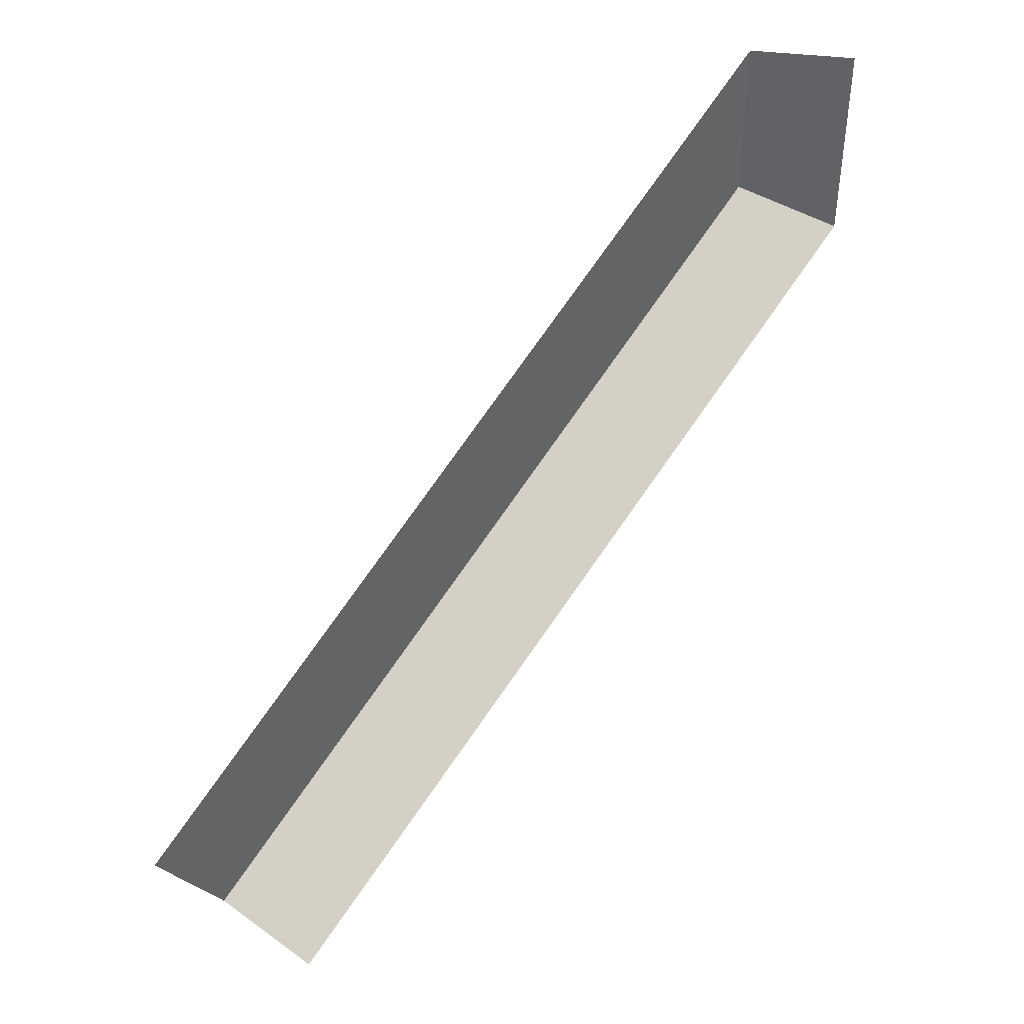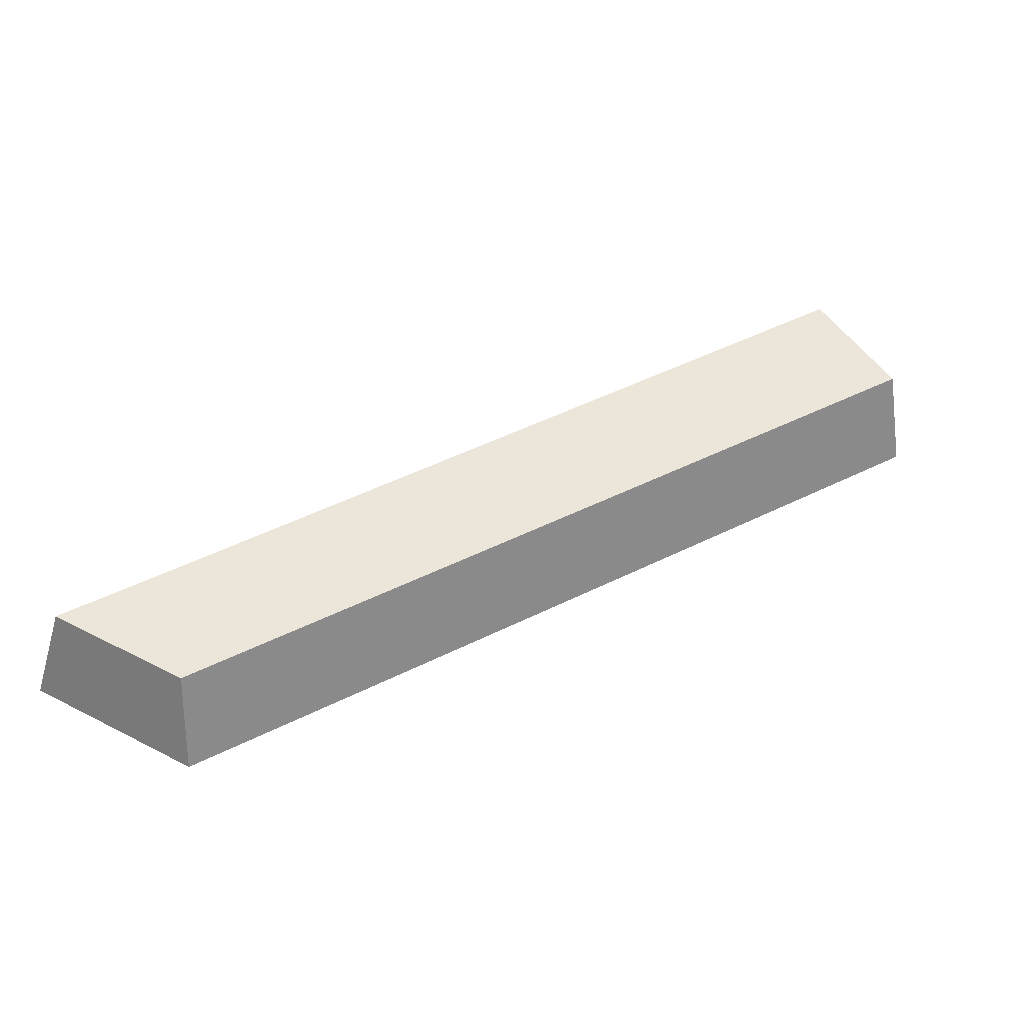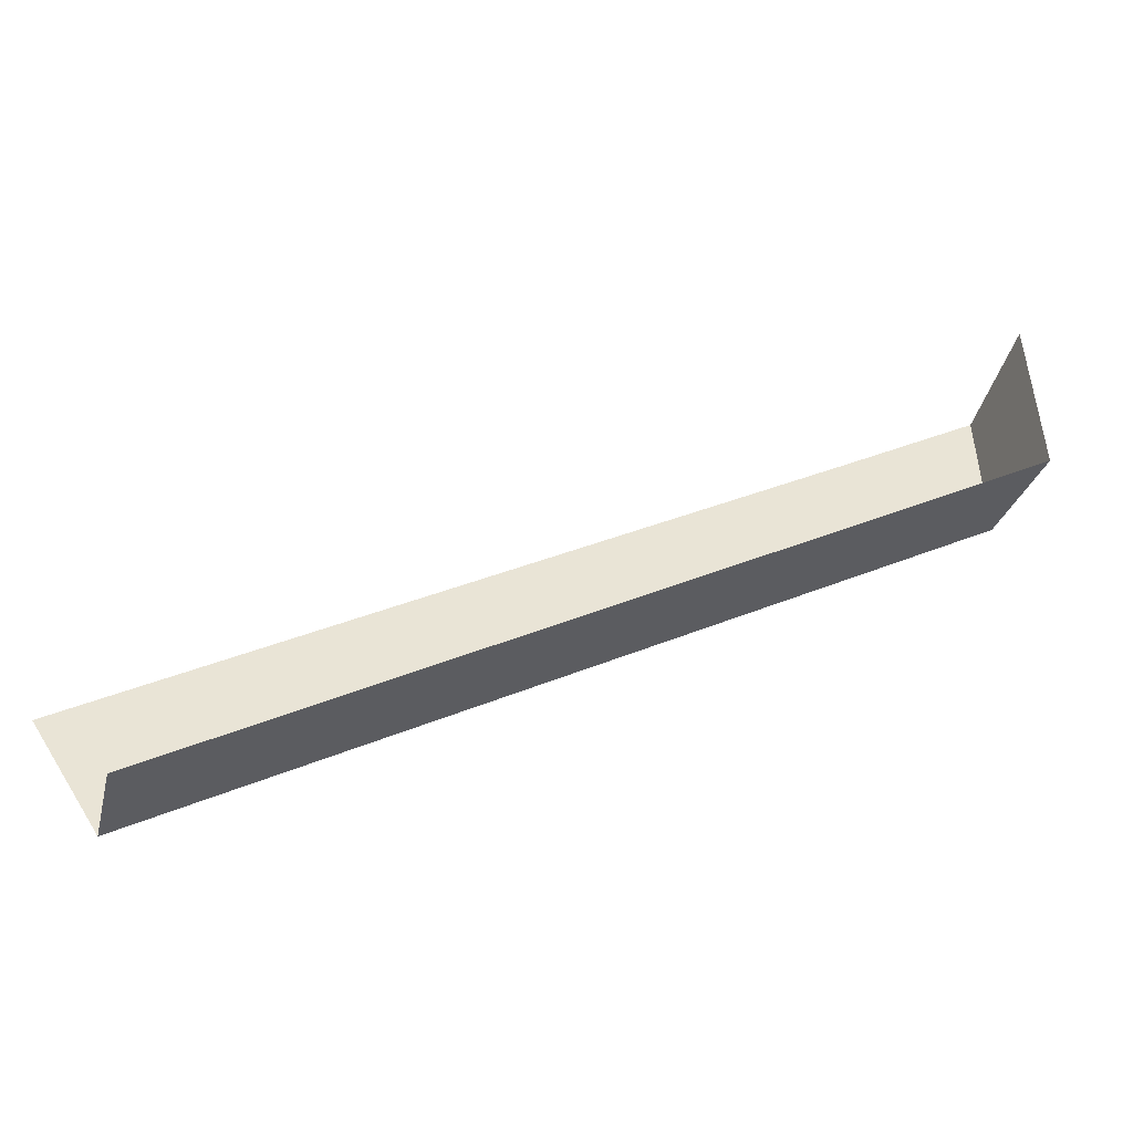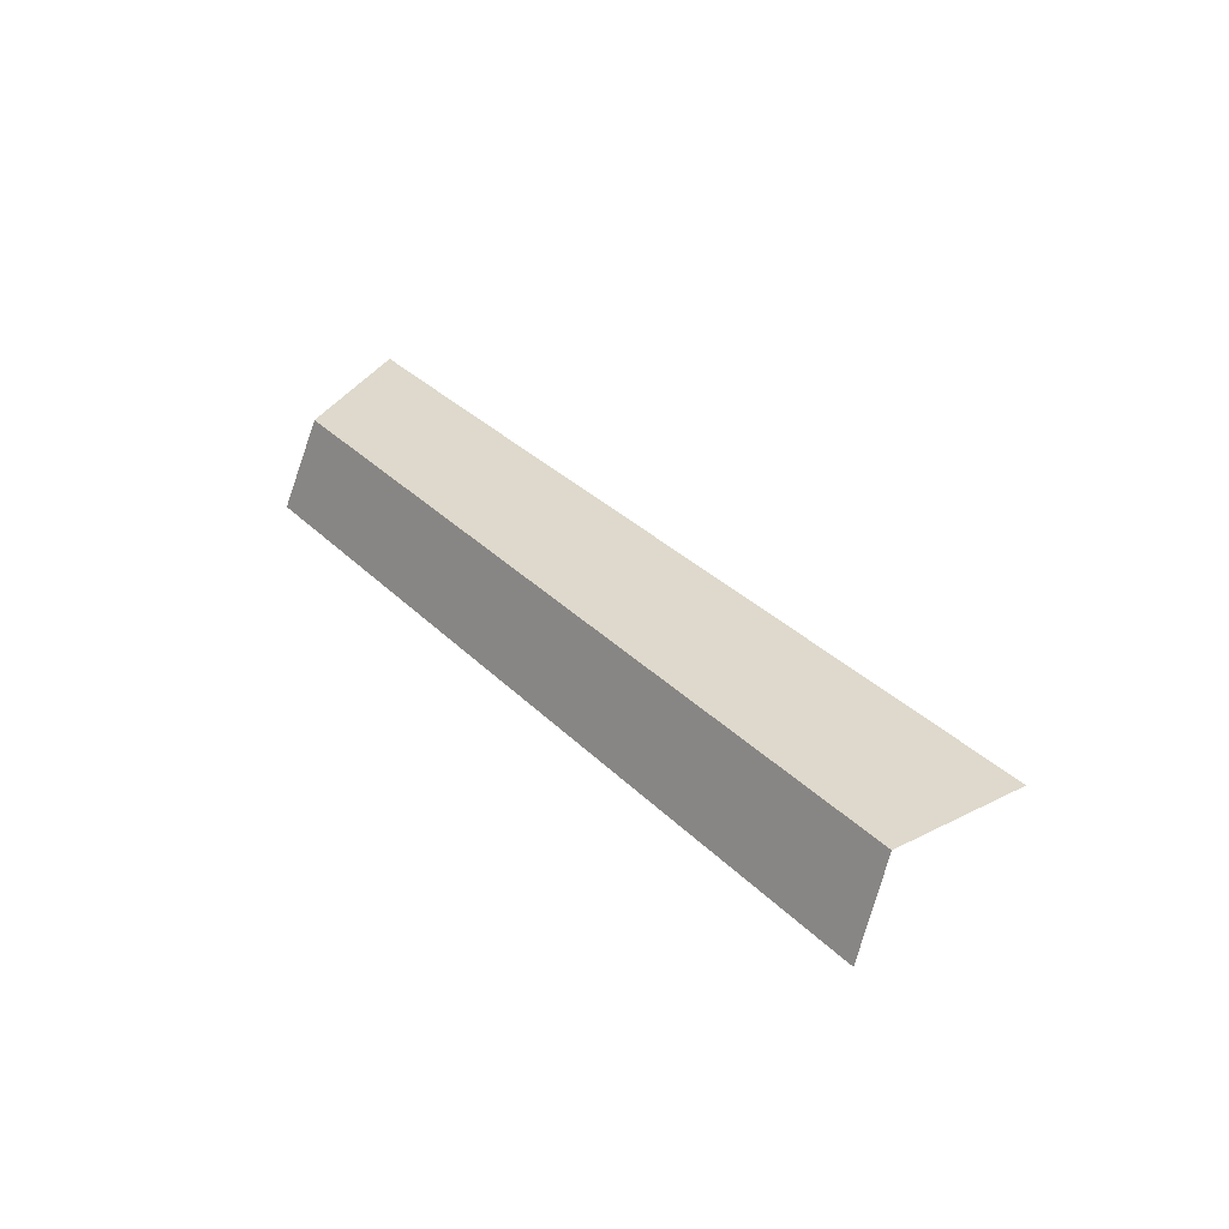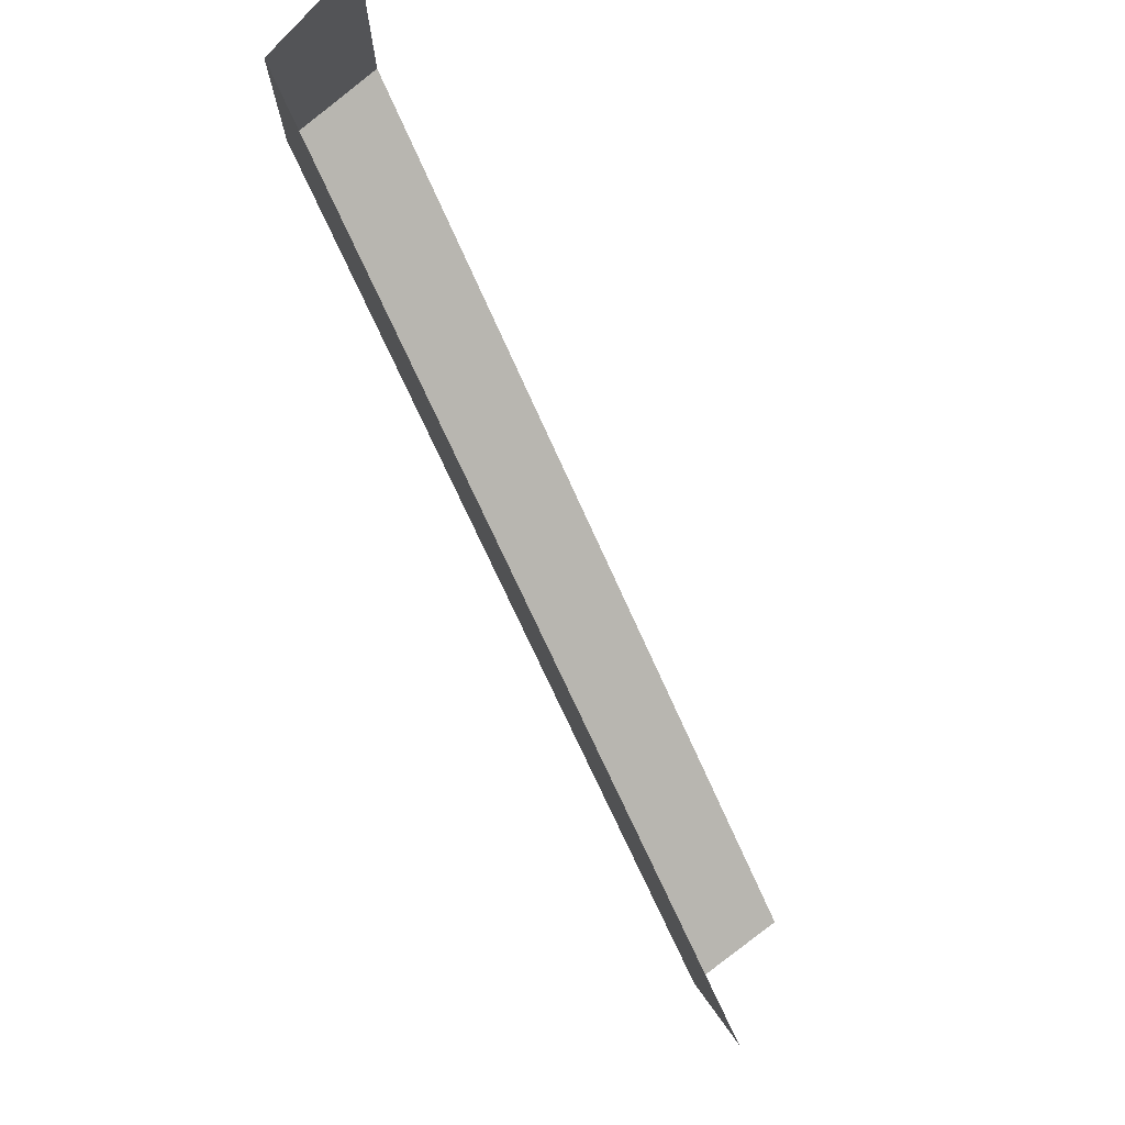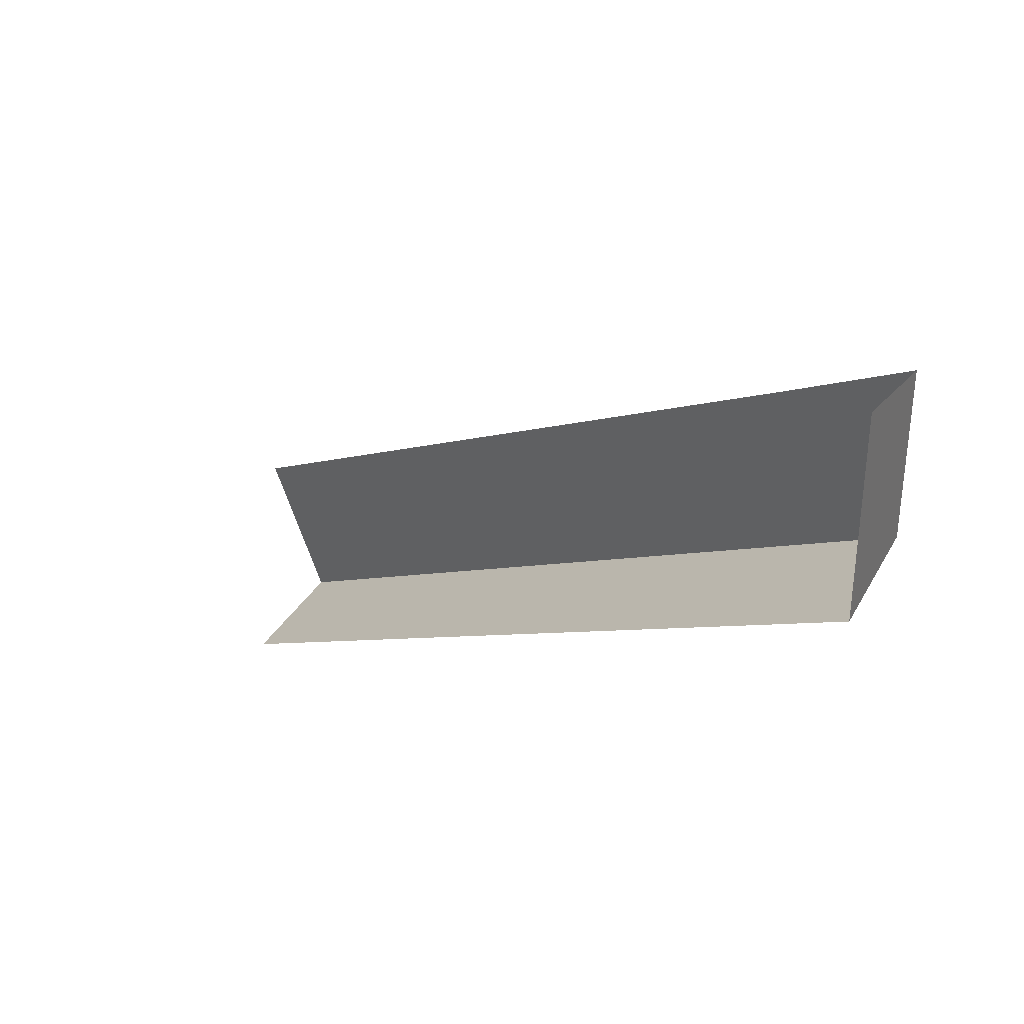
<metadata>
{"format":"obj","ext":"obj","renderer":"f3d","projection":"perspective","resolution":1024,"background":"white","views":[{"elev":42.9,"azim":132.0,"up":"+Y"},{"elev":46.7,"azim":-59.7,"up":"+Z"},{"elev":-48.8,"azim":175.4,"up":"+Y"},{"elev":31.9,"azim":24.1,"up":"+Z"},{"elev":76.5,"azim":62.0,"up":"+Y"},{"elev":34.1,"azim":-134.5,"up":"+Y"}]}
</metadata>
<code>
g hex19_1
v 0.5403 -0.03579 0.0005438
v 0.5489 -0.03079 0.02846
v 0.7629 -0.1543 0.02846
v 0.7586 -0.1618 0.0005438
v 0.7591 -0.1609 0.004153
v 0.5403 0.01874 0.0005438
v 0.5419 0.0178 0.005816
v 0.5489 0.01374 0.02846
v 0.7827 -0.12 0.02846
v 0.5875 -0.008526 0.02846
v 0.5489 -0.03079 0.02846
v 0.5403 -0.03579 0.0005438
v 0.5403 0.01874 0.0005438
v 0.5489 0.01374 0.02846
v 0.5489 -0.03079 0.02846
v 0.5489 0.01374 0.02846
v 0.7629 -0.1543 0.02846
g hex19_1_0
f 1 4 5
f 5 2 1
f 5 3 2
f 6 12 11
f 11 8 6
f 14 7 13
f 16 15 10
f 10 15 17
f 9 10 17

</code>
